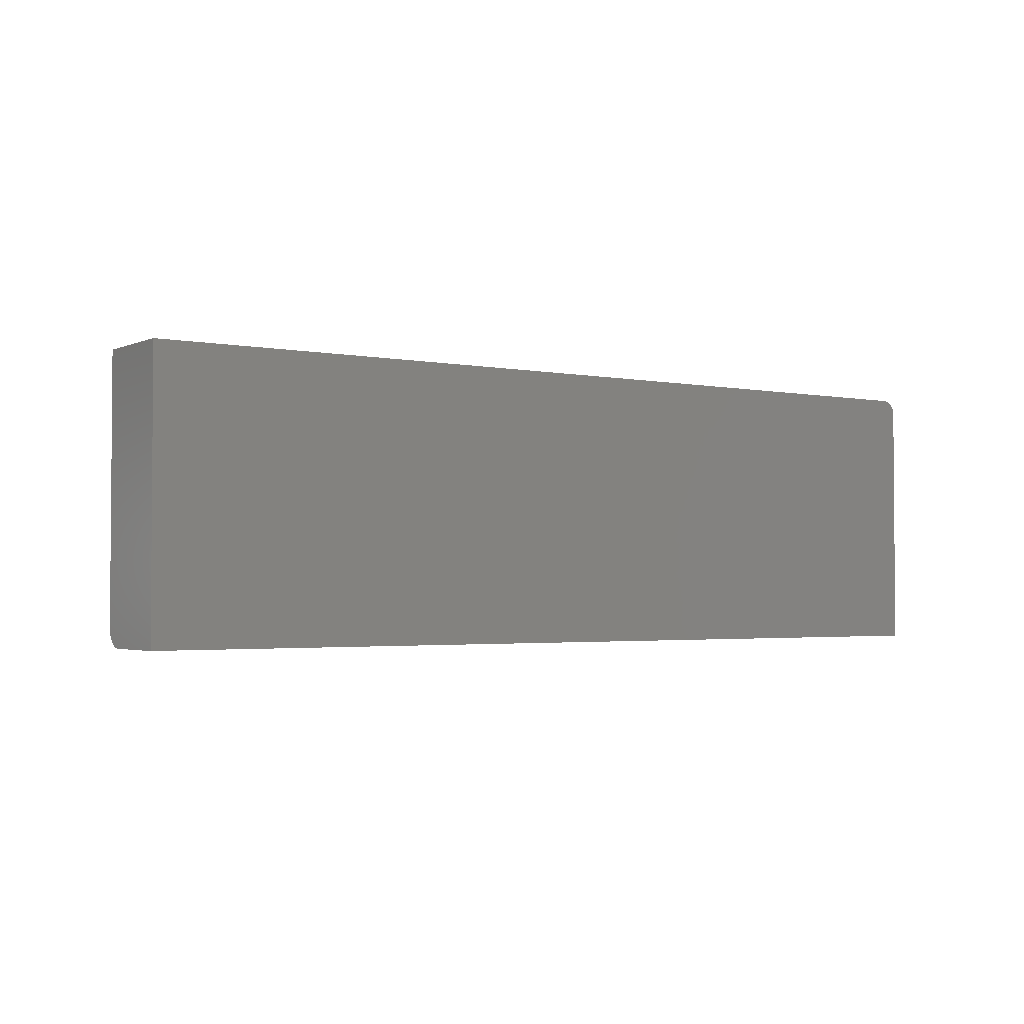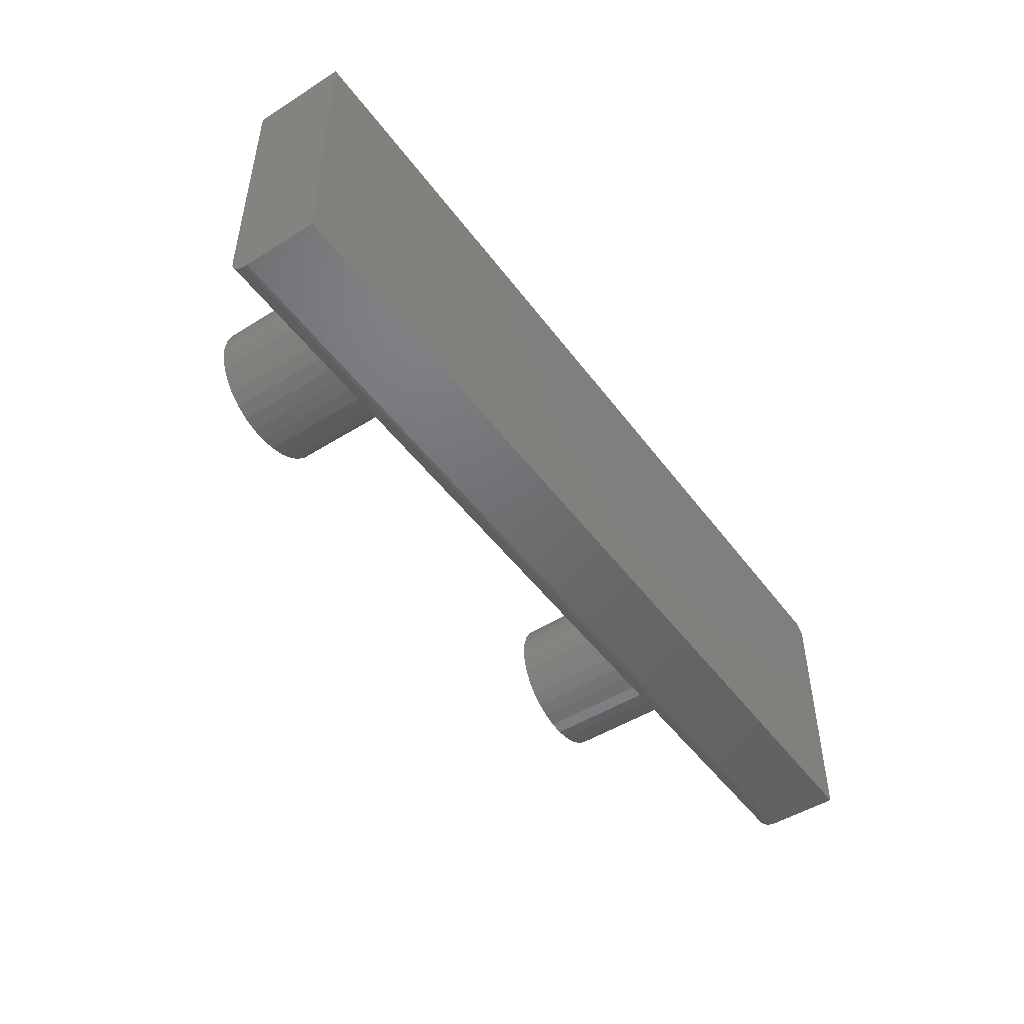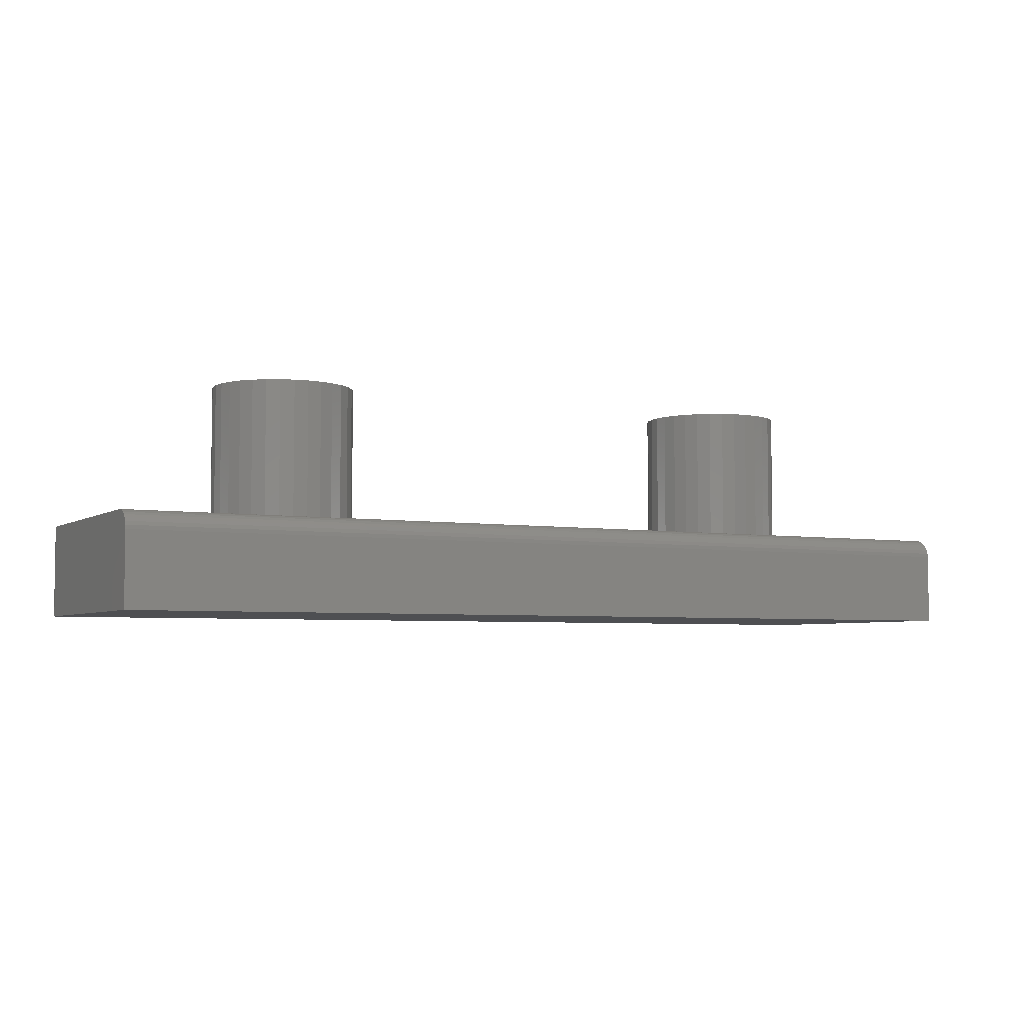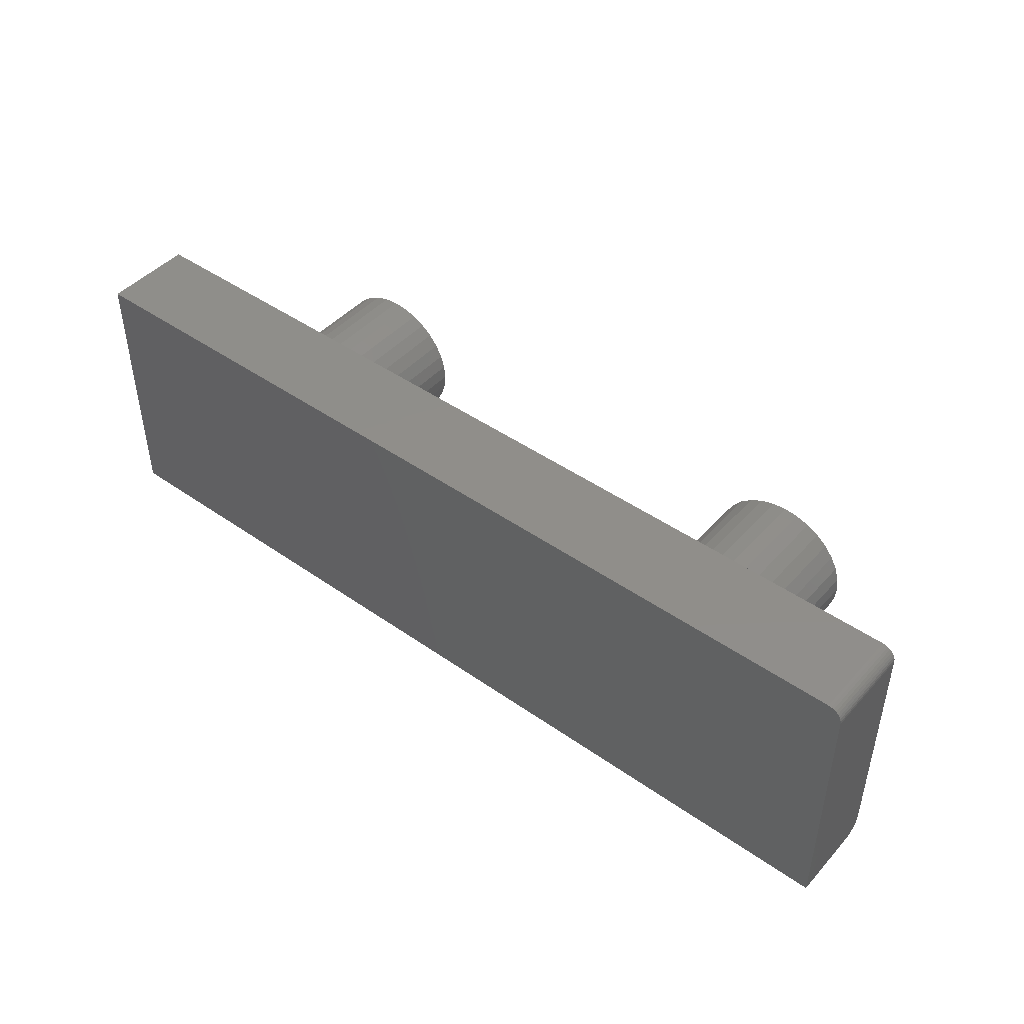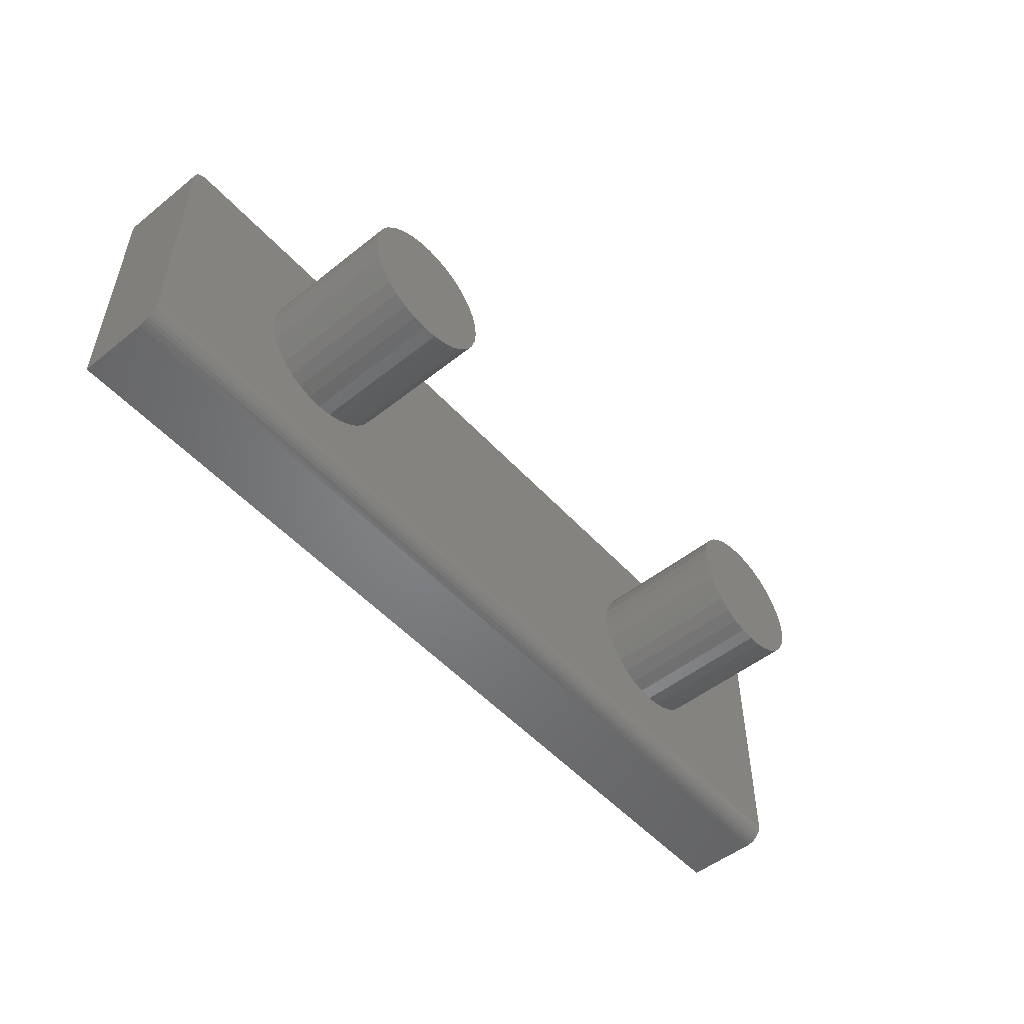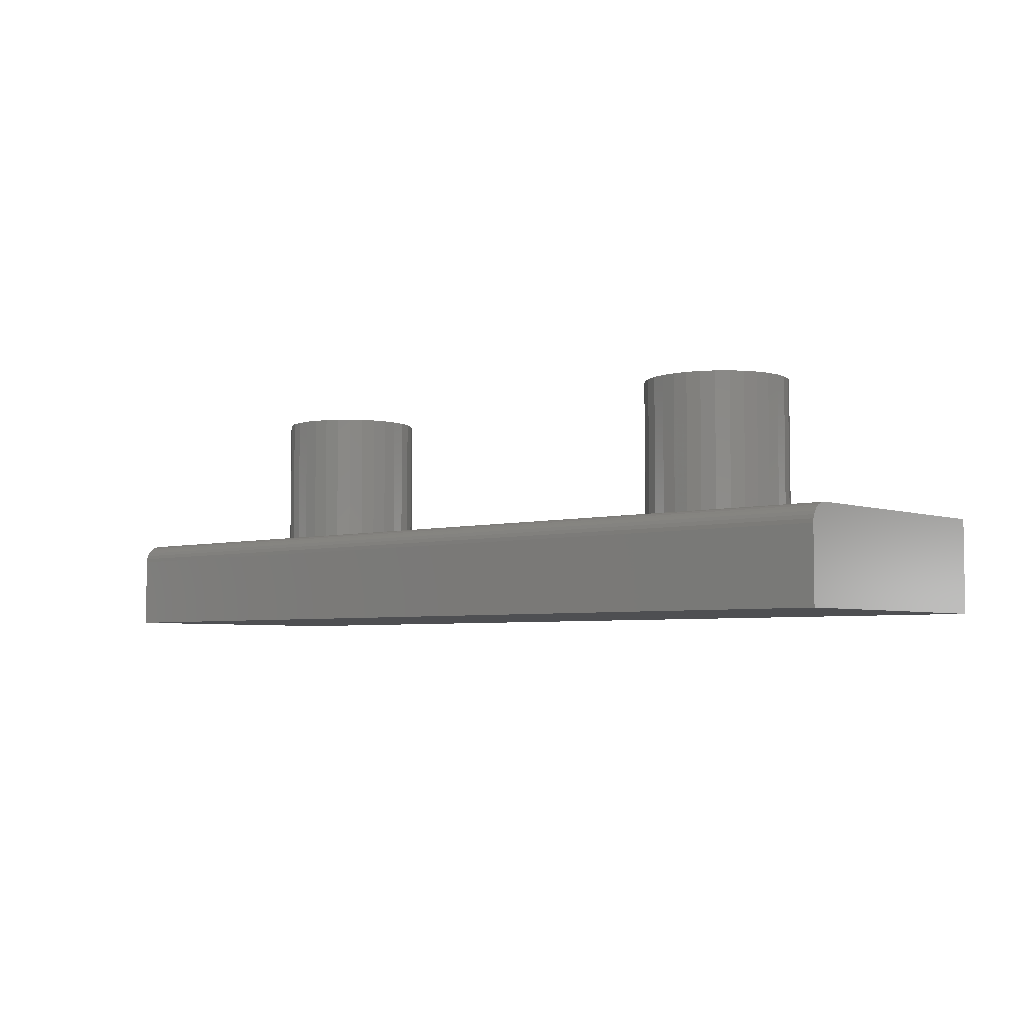
<metadata>
{"format":"stl","ext":"stl","renderer":"f3d","projection":"perspective","resolution":1024,"background":"white","views":[{"elev":-2.5,"azim":-34.9,"up":"+Z"},{"elev":-48.7,"azim":-55.1,"up":"+Z"},{"elev":-4.8,"azim":152.1,"up":"+Y"},{"elev":45.3,"azim":39.0,"up":"+Z"},{"elev":-51.5,"azim":130.7,"up":"+Z"},{"elev":-4.8,"azim":-138.6,"up":"+Y"}]}
</metadata>
<code>
# stl→obj: 170 verts, 336 faces
v 0.7461 2.14e-16 -0.1855
v 0.7482 2.138e-16 -0.1896
v 0.7431 2.141e-16 -0.1819
v -0.4051 7.694e-17 -0.2691
v -0.4277 7.468e-17 -0.2669
v 0.4238 1.692e-16 -0.2669
v 0.4012 1.665e-16 -0.2691
v -0.3833 7.862e-17 -0.2757
v 0.3795 1.633e-16 -0.2757
v 0.4012 1.412e-16 -0.4965
v -0.4051 5.169e-17 -0.4965
v 0.3795 1.395e-16 -0.4899
v -0.4277 4.893e-17 -0.4988
v 0.4238 1.435e-16 -0.4988
v 0.7311 2.135e-16 -0.1755
v 0.7355 2.138e-16 -0.1769
v 0.7266 2.13e-16 -0.1751
v -0.75 4.908e-17 -0.1751
v -0.4503 7.192e-17 -0.2691
v -0.4721 6.877e-17 -0.2757
v -0.4921 6.535e-17 -0.2864
v -0.5097 6.18e-17 -0.3008
v -0.5241 5.825e-17 -0.3184
v -0.5348 5.483e-17 -0.3384
v -0.5414 5.169e-17 -0.3602
v -0.75 3.469e-18 -0.5859
v 0.75 2.13e-16 -0.1985
v 0.75 1.7e-16 -0.5859
v 0.5376 1.715e-16 -0.3602
v 0.531 1.732e-16 -0.3384
v 0.5203 1.742e-16 -0.3184
v 0.5058 1.746e-16 -0.3008
v 0.4883 1.742e-16 -0.2864
v 0.4682 1.732e-16 -0.2757
v 0.4465 1.715e-16 -0.2691
v 0.7396 2.14e-16 -0.179
v 0.7495 2.135e-16 -0.1939
v -0.5437 2.031e-17 -0.3828
v -0.5414 4.666e-17 -0.4054
v -0.5348 4.498e-17 -0.4272
v -0.5241 4.395e-17 -0.4472
v -0.5097 4.36e-17 -0.4648
v -0.4921 4.395e-17 -0.4792
v -0.4721 4.498e-17 -0.4899
v -0.4503 4.666e-17 -0.4965
v 0.4465 1.462e-16 -0.4965
v 0.4682 1.494e-16 -0.4899
v 0.4883 1.528e-16 -0.4792
v 0.5058 1.563e-16 -0.4648
v 0.5203 1.599e-16 -0.4472
v 0.531 1.633e-16 -0.4272
v 0.5376 1.665e-16 -0.4054
v 0.5398 1.004e-18 -0.3828
v -0.3833 5.483e-17 -0.4899
v -0.3633 5.825e-17 -0.4792
v 0.3594 1.385e-16 -0.4792
v -0.3457 6.18e-17 -0.4648
v 0.3419 1.381e-16 -0.4648
v -0.3313 6.535e-17 -0.4472
v 0.3274 1.385e-16 -0.4472
v -0.3206 6.877e-17 -0.4272
v 0.3167 1.395e-16 -0.4272
v -0.314 7.192e-17 -0.4054
v 0.3101 1.412e-16 -0.4054
v -0.3118 7.441e-18 -0.3828
v 0.3079 2.675e-17 -0.3828
v -0.314 7.694e-17 -0.3602
v 0.3101 1.462e-16 -0.3602
v -0.3206 7.862e-17 -0.3384
v 0.3167 1.494e-16 -0.3384
v -0.3313 7.966e-17 -0.3184
v 0.3274 1.528e-16 -0.3184
v -0.3457 8.001e-17 -0.3008
v 0.3419 1.563e-16 -0.3008
v -0.3633 7.966e-17 -0.2864
v 0.3594 1.599e-16 -0.2864
v -0.5437 0.2266 -0.3828
v -0.5414 0.2266 -0.4054
v -0.5348 0.2266 -0.4272
v -0.5241 0.2266 -0.4472
v -0.5097 0.2266 -0.4648
v -0.4921 0.2266 -0.4792
v -0.4721 0.2266 -0.4899
v -0.4503 0.2266 -0.4965
v -0.4277 0.2266 -0.4988
v -0.4051 0.2266 -0.4965
v -0.3833 0.2266 -0.4899
v -0.3633 0.2266 -0.4792
v -0.3457 0.2266 -0.4648
v -0.3313 0.2266 -0.4472
v -0.3206 0.2266 -0.4272
v -0.314 0.2266 -0.4054
v -0.3118 0.2266 -0.3828
v -0.314 0.2266 -0.3602
v -0.3206 0.2266 -0.3384
v -0.3313 0.2266 -0.3184
v -0.3457 0.2266 -0.3008
v -0.3633 0.2266 -0.2864
v -0.3833 0.2266 -0.2757
v -0.4051 0.2266 -0.2691
v -0.4277 0.2266 -0.2669
v -0.4503 0.2266 -0.2691
v -0.4721 0.2266 -0.2757
v -0.4921 0.2266 -0.2864
v -0.5097 0.2266 -0.3008
v -0.5241 0.2266 -0.3184
v -0.5348 0.2266 -0.3384
v -0.5414 0.2266 -0.3602
v 0.3079 0.2266 -0.3828
v 0.3101 0.2266 -0.4054
v 0.3167 0.2266 -0.4272
v 0.3274 0.2266 -0.4472
v 0.3419 0.2266 -0.4648
v 0.3594 0.2266 -0.4792
v 0.3795 0.2266 -0.4899
v 0.4012 0.2266 -0.4965
v 0.4238 0.2266 -0.4988
v 0.4465 0.2266 -0.4965
v 0.4682 0.2266 -0.4899
v 0.4883 0.2266 -0.4792
v 0.5058 0.2266 -0.4648
v 0.5203 0.2266 -0.4472
v 0.531 0.2266 -0.4272
v 0.5376 0.2266 -0.4054
v 0.5398 0.2266 -0.3828
v 0.5376 0.2266 -0.3602
v 0.531 0.2266 -0.3384
v 0.5203 0.2266 -0.3184
v 0.5058 0.2266 -0.3008
v 0.4883 0.2266 -0.2864
v 0.4682 0.2266 -0.2757
v 0.4465 0.2266 -0.2691
v 0.4238 0.2266 -0.2669
v 0.4012 0.2266 -0.2691
v 0.3795 0.2266 -0.2757
v 0.3594 0.2266 -0.2864
v 0.3419 0.2266 -0.3008
v 0.3274 0.2266 -0.3184
v 0.3167 0.2266 -0.3384
v 0.3101 0.2266 -0.3602
v 0.75 -0.03125 -0.6172
v 0.75 -0.01929 -0.6148
v 0.75 -0.1484 -0.6172
v 0.75 -0.02515 -0.6166
v 0.75 -0.005267 -0.6033
v 0.75 -0.002379 -0.5979
v 0.75 -0.01389 -0.6119
v 0.75 -0.009153 -0.608
v 0.75 -0.1484 -0.1985
v 0.75 -0.0006005 -0.592
v 0.007895 -0.1484 -0.6172
v -0.75 -0.1484 -0.6172
v 0.7266 -0.1484 -0.1751
v 0.7355 -0.1484 -0.1769
v 0.7311 -0.1484 -0.1755
v -0.75 -0.1484 -0.1751
v 0.7495 -0.1484 -0.1939
v 0.7482 -0.1484 -0.1896
v 0.7461 -0.1484 -0.1855
v 0.7431 -0.1484 -0.1819
v 0.7396 -0.1484 -0.179
v 0.007895 -0.03125 -0.6172
v -0.75 -0.02515 -0.6166
v -0.75 -0.03125 -0.6172
v -0.75 -0.0006005 -0.592
v -0.75 -0.002379 -0.5979
v -0.75 -0.005267 -0.6033
v -0.75 -0.009153 -0.608
v -0.75 -0.01389 -0.6119
v -0.75 -0.01929 -0.6148
f 1 2 3
f 4 5 6
f 7 4 6
f 8 4 7
f 9 8 7
f 10 11 12
f 13 11 10
f 14 13 10
f 15 16 17
f 18 17 6
f 18 6 5
f 18 5 19
f 18 19 20
f 18 20 21
f 18 21 22
f 18 22 23
f 18 23 24
f 18 24 25
f 18 25 26
f 27 28 29
f 27 29 30
f 27 30 31
f 27 31 32
f 27 32 33
f 27 33 34
f 27 34 35
f 27 35 6
f 27 6 17
f 27 17 16
f 27 16 36
f 27 36 3
f 27 3 2
f 27 2 37
f 26 25 38
f 26 38 39
f 26 39 40
f 26 40 41
f 26 41 42
f 26 42 43
f 26 43 44
f 26 44 45
f 26 45 13
f 26 13 14
f 26 14 28
f 28 14 46
f 28 46 47
f 28 47 48
f 28 48 49
f 28 49 50
f 28 50 51
f 28 51 52
f 28 52 53
f 28 53 29
f 11 54 12
f 12 54 55
f 12 55 56
f 56 55 57
f 56 57 58
f 58 57 59
f 58 59 60
f 60 59 61
f 60 61 62
f 62 61 63
f 62 63 64
f 64 63 65
f 64 65 66
f 66 65 67
f 66 67 68
f 68 67 69
f 68 69 70
f 70 69 71
f 70 71 72
f 72 71 73
f 72 73 74
f 74 73 75
f 74 75 76
f 76 75 8
f 76 8 9
f 38 77 39
f 39 77 78
f 39 78 40
f 40 78 79
f 40 79 41
f 41 79 80
f 41 80 42
f 42 80 81
f 42 81 43
f 43 81 82
f 43 82 44
f 44 82 83
f 44 83 45
f 45 83 84
f 45 84 13
f 13 84 85
f 13 85 11
f 11 85 86
f 11 86 54
f 54 86 87
f 54 87 55
f 55 87 88
f 55 88 57
f 57 88 89
f 57 89 59
f 59 89 90
f 59 90 61
f 61 90 91
f 61 91 63
f 63 91 92
f 63 92 65
f 65 92 93
f 65 93 67
f 67 93 94
f 67 94 69
f 69 94 95
f 69 95 71
f 71 95 96
f 71 96 73
f 73 96 97
f 73 97 75
f 75 97 98
f 75 98 8
f 8 98 99
f 8 99 4
f 4 99 100
f 4 100 5
f 5 100 101
f 5 101 19
f 19 101 102
f 19 102 20
f 20 102 103
f 20 103 21
f 21 103 104
f 21 104 22
f 22 104 105
f 22 105 23
f 23 105 106
f 23 106 24
f 24 106 107
f 24 107 25
f 25 107 108
f 25 108 38
f 38 108 77
f 100 102 101
f 102 100 99
f 102 99 103
f 103 99 98
f 103 98 104
f 82 87 83
f 83 87 86
f 83 86 84
f 84 86 85
f 104 98 105
f 105 98 97
f 105 97 106
f 106 97 96
f 106 96 107
f 107 96 95
f 107 95 108
f 108 95 94
f 108 94 77
f 77 94 93
f 77 93 78
f 78 93 92
f 78 92 79
f 79 92 91
f 79 91 80
f 80 91 90
f 80 90 81
f 81 90 89
f 81 89 82
f 82 89 88
f 82 88 87
f 66 109 64
f 64 109 110
f 64 110 62
f 62 110 111
f 62 111 60
f 60 111 112
f 60 112 58
f 58 112 113
f 58 113 56
f 56 113 114
f 56 114 12
f 12 114 115
f 12 115 10
f 10 115 116
f 10 116 14
f 14 116 117
f 14 117 46
f 46 117 118
f 46 118 47
f 47 118 119
f 47 119 48
f 48 119 120
f 48 120 49
f 49 120 121
f 49 121 50
f 50 121 122
f 50 122 51
f 51 122 123
f 51 123 52
f 52 123 124
f 52 124 53
f 53 124 125
f 53 125 29
f 29 125 126
f 29 126 30
f 30 126 127
f 30 127 31
f 31 127 128
f 31 128 32
f 32 128 129
f 32 129 33
f 33 129 130
f 33 130 34
f 34 130 131
f 34 131 35
f 35 131 132
f 35 132 6
f 6 132 133
f 6 133 7
f 7 133 134
f 7 134 9
f 9 134 135
f 9 135 76
f 76 135 136
f 76 136 74
f 74 136 137
f 74 137 72
f 72 137 138
f 72 138 70
f 70 138 139
f 70 139 68
f 68 139 140
f 68 140 66
f 66 140 109
f 132 134 133
f 134 132 131
f 134 131 135
f 135 131 130
f 135 130 136
f 114 119 115
f 115 119 118
f 115 118 116
f 116 118 117
f 136 130 137
f 137 130 129
f 137 129 138
f 138 129 128
f 138 128 139
f 139 128 127
f 139 127 140
f 140 127 126
f 140 126 109
f 109 126 125
f 109 125 110
f 110 125 124
f 110 124 111
f 111 124 123
f 111 123 112
f 112 123 122
f 112 122 113
f 113 122 121
f 113 121 114
f 114 121 120
f 114 120 119
f 141 142 143
f 141 144 142
f 145 146 147
f 147 148 145
f 149 143 150
f 149 150 28
f 149 28 27
f 150 143 142
f 150 142 147
f 150 147 146
f 151 149 152
f 151 143 149
f 153 154 155
f 156 152 149
f 156 149 157
f 156 157 158
f 156 158 159
f 156 159 160
f 156 160 161
f 156 161 154
f 156 154 153
f 153 17 156
f 156 17 18
f 17 153 15
f 15 153 155
f 15 155 16
f 16 155 154
f 16 154 36
f 36 154 161
f 36 161 3
f 3 161 160
f 3 160 1
f 1 160 159
f 1 159 2
f 2 159 158
f 2 158 37
f 37 158 157
f 37 157 27
f 27 157 149
f 162 163 141
f 162 164 163
f 26 28 165
f 165 28 150
f 165 150 166
f 166 150 146
f 166 146 167
f 167 146 145
f 167 145 168
f 168 145 148
f 168 148 169
f 169 148 147
f 169 147 170
f 170 147 142
f 170 142 163
f 163 142 144
f 163 144 141
f 164 170 163
f 152 156 18
f 152 18 26
f 152 26 165
f 152 165 166
f 152 166 167
f 152 167 168
f 152 168 169
f 152 169 170
f 152 170 164
f 151 162 143
f 143 162 141
f 152 164 151
f 151 164 162

</code>
